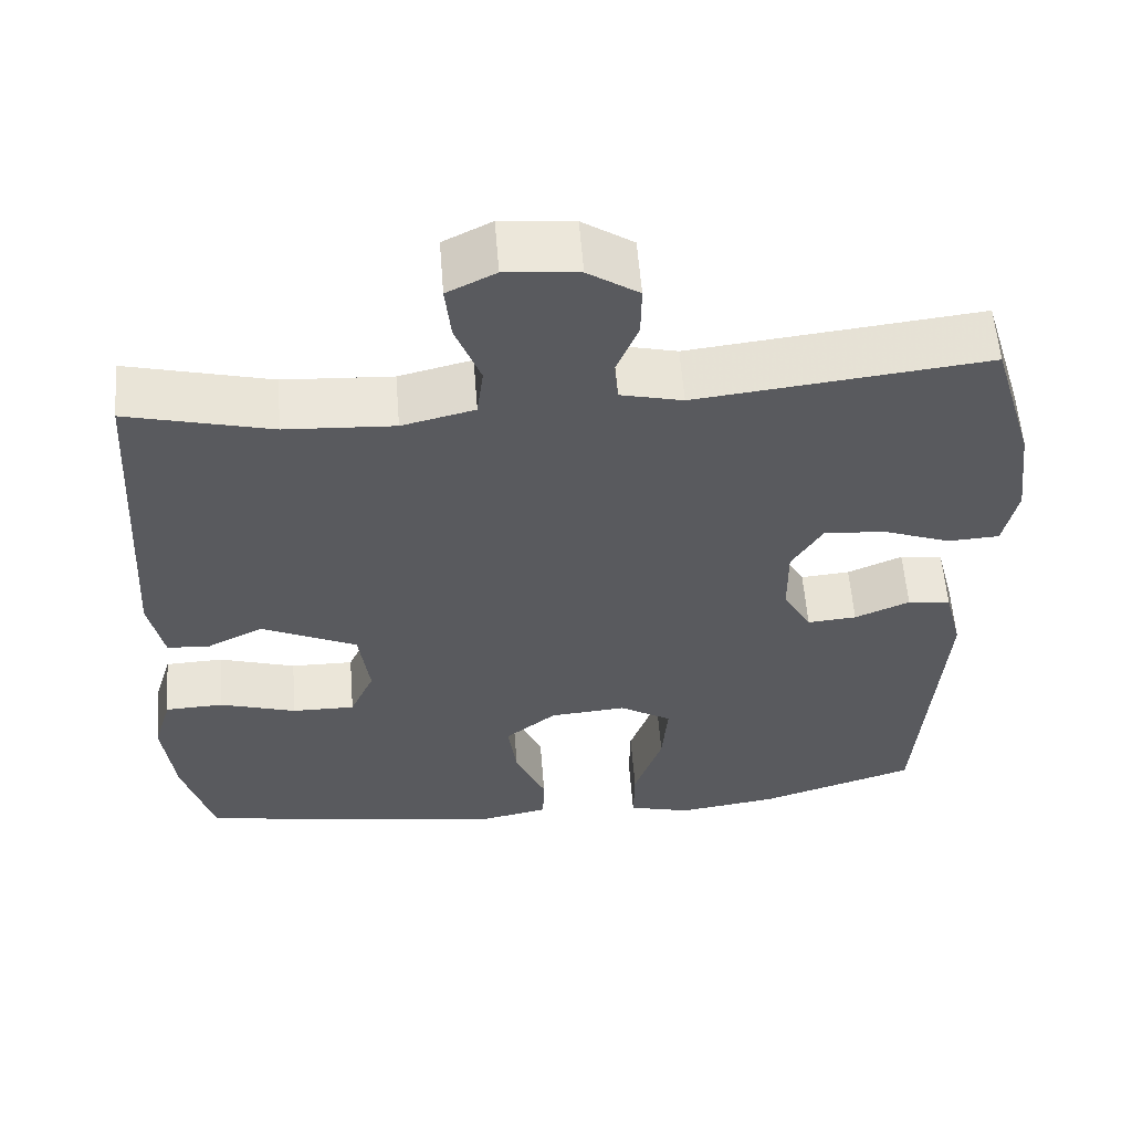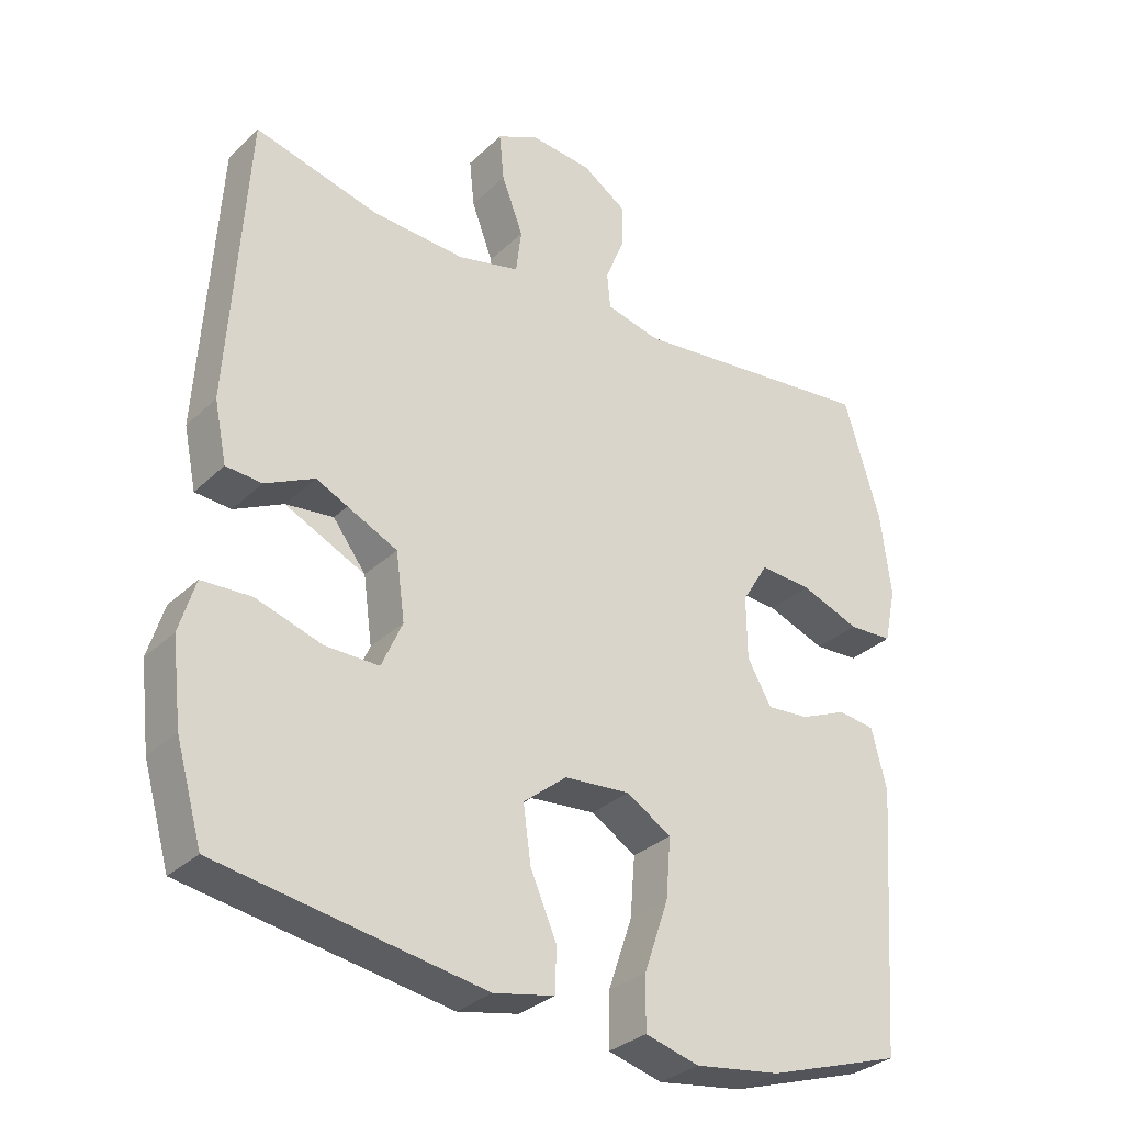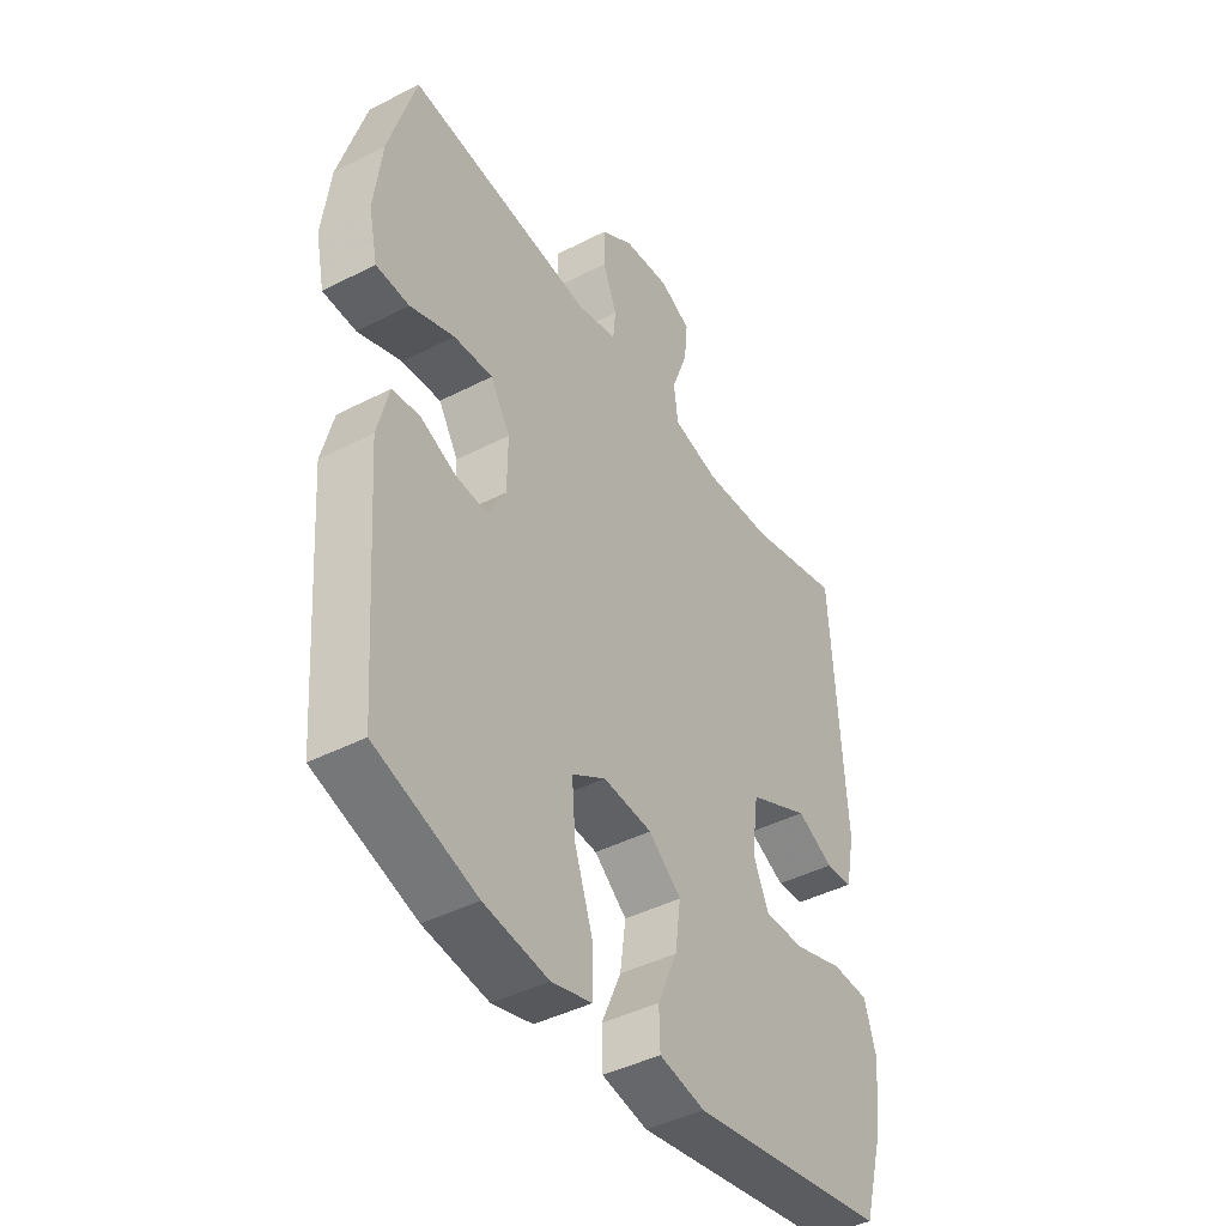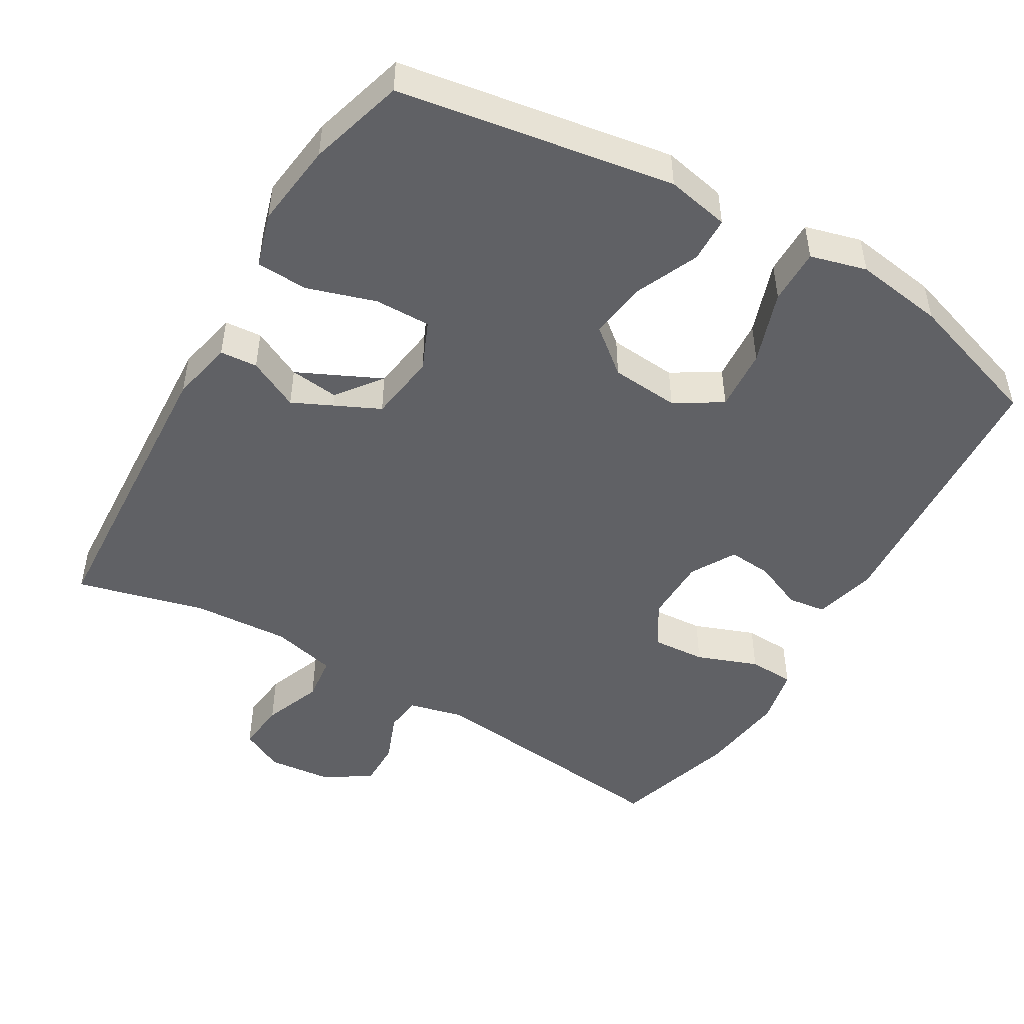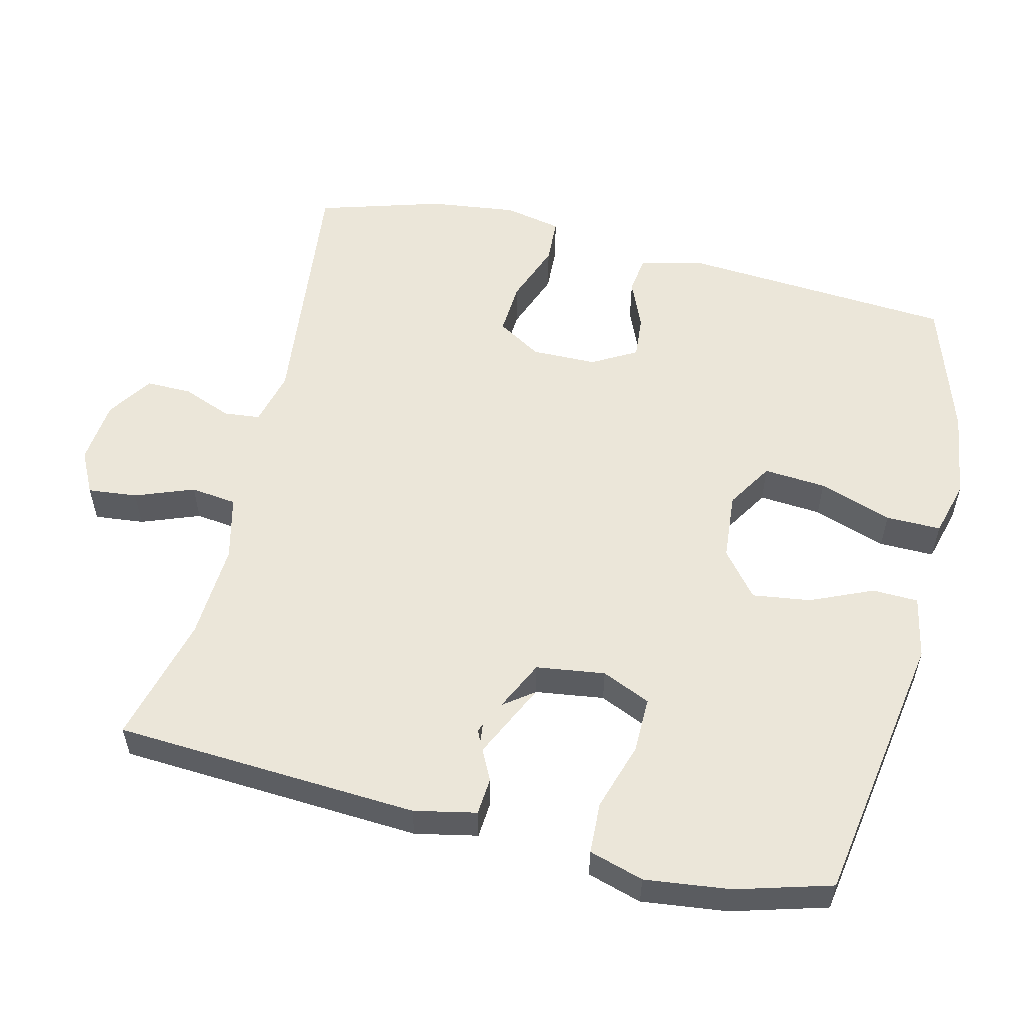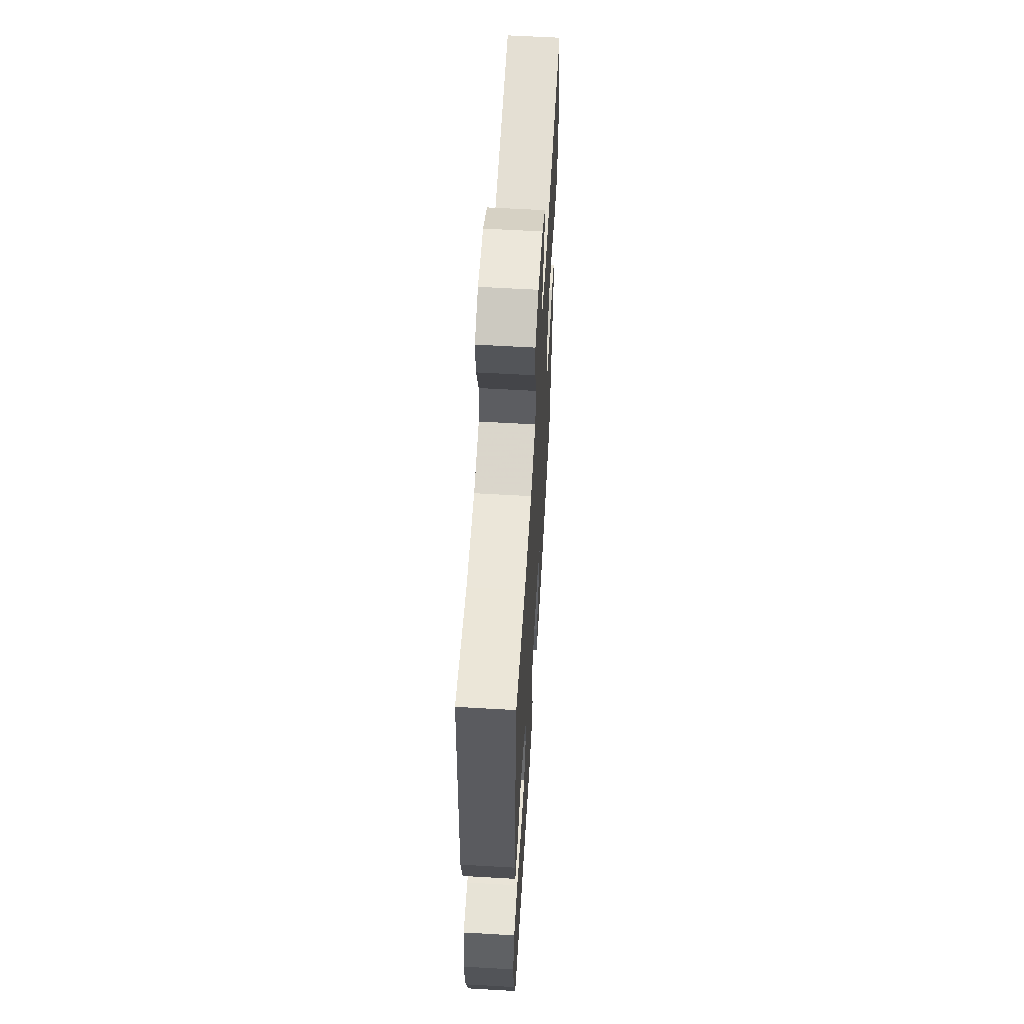
<metadata>
{"format":"obj","ext":"obj","renderer":"f3d","projection":"perspective","resolution":1024,"background":"white","views":[{"elev":57.9,"azim":175.5,"up":"+Z"},{"elev":-31.4,"azim":142.8,"up":"+Z"},{"elev":-43.0,"azim":-58.6,"up":"+Z"},{"elev":-48.4,"azim":149.5,"up":"+Y"},{"elev":55.5,"azim":103.6,"up":"+Y"},{"elev":60.2,"azim":93.4,"up":"+Z"}]}
</metadata>
<code>
v 0.5 0.07 0.5
v 0.526 0.07 0.076
v 0.508 0.07 -0.011
v 0.456 0.07 -0.015
v 0.385 0.07 0.02
v 0.315 0.07 0.028
v 0.267 0.07 -0.036
v 0.254 0.07 -0.132
v 0.284 0.07 -0.2
v 0.362 0.07 -0.199
v 0.457 0.07 -0.169
v 0.529 0.07 -0.172
v 0.552 0.07 -0.248
v 0.538 0.07 -0.367
v 0.5 0.07 -0.5
v 0.117 0.07 -0.563
v 0.029 0.07 -0.545
v 0.027 0.07 -0.481
v 0.065 0.07 -0.394
v 0.076 0.07 -0.313
v 0.013 0.07 -0.262
v -0.082 0.07 -0.254
v -0.147 0.07 -0.294
v -0.14 0.07 -0.381
v -0.105 0.07 -0.483
v -0.104 0.07 -0.56
v -0.182 0.07 -0.581
v -0.306 0.07 -0.563
v -0.5 0.07 -0.5
v -0.528 0.07 -0.117
v -0.506 0.07 -0.03
v -0.453 0.07 -0.023
v -0.385 0.07 -0.052
v -0.324 0.07 -0.057
v -0.289 0.07 0.005
v -0.288 0.07 0.096
v -0.326 0.07 0.158
v -0.401 0.07 0.153
v -0.486 0.07 0.121
v -0.55 0.07 0.124
v -0.567 0.07 0.204
v -0.552 0.07 0.326
v -0.5 0.07 0.5
v -0.141 0.07 0.46
v -0.064 0.07 0.479
v -0.059 0.07 0.53
v -0.086 0.07 0.598
v -0.087 0.07 0.662
v -0.024 0.07 0.704
v 0.066 0.07 0.713
v 0.126 0.07 0.683
v 0.119 0.07 0.614
v 0.088 0.07 0.532
v 0.096 0.07 0.468
v 0.186 0.07 0.446
v 0.321 0.07 0.454
v 0.5 0 0.5
v 0.526 0 0.076
v 0.508 0 -0.011
v 0.456 0 -0.015
v 0.385 0 0.02
v 0.315 0 0.028
v 0.267 0 -0.036
v 0.254 0 -0.132
v 0.284 0 -0.2
v 0.362 0 -0.199
v 0.457 0 -0.169
v 0.529 0 -0.172
v 0.552 0 -0.248
v 0.538 0 -0.367
v 0.5 0 -0.5
v 0.117 0 -0.563
v 0.029 0 -0.545
v 0.027 0 -0.481
v 0.065 0 -0.394
v 0.076 0 -0.313
v 0.013 0 -0.262
v -0.082 0 -0.254
v -0.147 0 -0.294
v -0.14 0 -0.381
v -0.105 0 -0.483
v -0.104 0 -0.56
v -0.182 0 -0.581
v -0.306 0 -0.563
v -0.5 0 -0.5
v -0.528 0 -0.117
v -0.506 0 -0.03
v -0.453 0 -0.023
v -0.385 0 -0.052
v -0.324 0 -0.057
v -0.289 0 0.005
v -0.288 0 0.096
v -0.326 0 0.158
v -0.401 0 0.153
v -0.486 0 0.121
v -0.55 0 0.124
v -0.567 0 0.204
v -0.552 0 0.326
v -0.5 0 0.5
v -0.141 0 0.46
v -0.064 0 0.479
v -0.059 0 0.53
v -0.086 0 0.598
v -0.087 0 0.662
v -0.024 0 0.704
v 0.066 0 0.713
v 0.126 0 0.683
v 0.119 0 0.614
v 0.088 0 0.532
v 0.096 0 0.468
v 0.186 0 0.446
v 0.321 0 0.454
f 51 52 53
f 50 51 53
f 49 50 53
f 48 49 53
f 47 48 53
f 46 47 53
f 45 46 53 54
f 44 45 54 55
f 42 43 44
f 41 42 44
f 40 41 44
f 39 40 44
f 38 39 44
f 37 38 44 55
f 31 32 33
f 30 31 33
f 29 30 33
f 28 29 33
f 27 28 33
f 26 27 33
f 25 26 33
f 24 25 33
f 23 24 33 34
f 22 23 34 35
f 17 18 19
f 16 17 19
f 15 16 19
f 14 15 19
f 13 14 19
f 12 13 19
f 11 12 19
f 10 11 19
f 9 10 19 20
f 8 9 20 21
f 3 4 5
f 2 3 5
f 1 2 5
f 56 1 5
f 55 56 5
f 37 55 5
f 36 37 5
f 22 35 36
f 21 22 36
f 8 21 36
f 7 8 36
f 7 36 5
f 7 6 5
f 109 108 107
f 109 107 106
f 109 106 105
f 109 105 104
f 109 104 103
f 109 103 102
f 110 109 102 101
f 111 110 101 100
f 100 99 98
f 100 98 97
f 100 97 96
f 100 96 95
f 100 95 94
f 111 100 94 93
f 89 88 87
f 89 87 86
f 89 86 85
f 89 85 84
f 89 84 83
f 89 83 82
f 89 82 81
f 89 81 80
f 90 89 80 79
f 91 90 79 78
f 75 74 73
f 75 73 72
f 75 72 71
f 75 71 70
f 75 70 69
f 75 69 68
f 75 68 67
f 75 67 66
f 76 75 66 65
f 77 76 65 64
f 61 60 59
f 61 59 58
f 61 58 57
f 61 57 112
f 61 112 111
f 61 111 93
f 61 93 92
f 92 91 78
f 92 78 77
f 92 77 64
f 92 64 63
f 61 92 63
f 61 62 63
f 1 57 58 2
f 2 58 59 3
f 3 59 60 4
f 4 60 61 5
f 5 61 62 6
f 6 62 63 7
f 7 63 64 8
f 8 64 65 9
f 9 65 66 10
f 10 66 67 11
f 11 67 68 12
f 12 68 69 13
f 13 69 70 14
f 14 70 71 15
f 15 71 72 16
f 16 72 73 17
f 17 73 74 18
f 18 74 75 19
f 19 75 76 20
f 20 76 77 21
f 21 77 78 22
f 22 78 79 23
f 23 79 80 24
f 24 80 81 25
f 25 81 82 26
f 26 82 83 27
f 27 83 84 28
f 28 84 85 29
f 29 85 86 30
f 30 86 87 31
f 31 87 88 32
f 32 88 89 33
f 33 89 90 34
f 34 90 91 35
f 35 91 92 36
f 36 92 93 37
f 37 93 94 38
f 38 94 95 39
f 39 95 96 40
f 40 96 97 41
f 41 97 98 42
f 42 98 99 43
f 43 99 100 44
f 44 100 101 45
f 45 101 102 46
f 46 102 103 47
f 47 103 104 48
f 48 104 105 49
f 49 105 106 50
f 50 106 107 51
f 51 107 108 52
f 52 108 109 53
f 53 109 110 54
f 54 110 111 55
f 55 111 112 56
f 56 112 57 1

</code>
